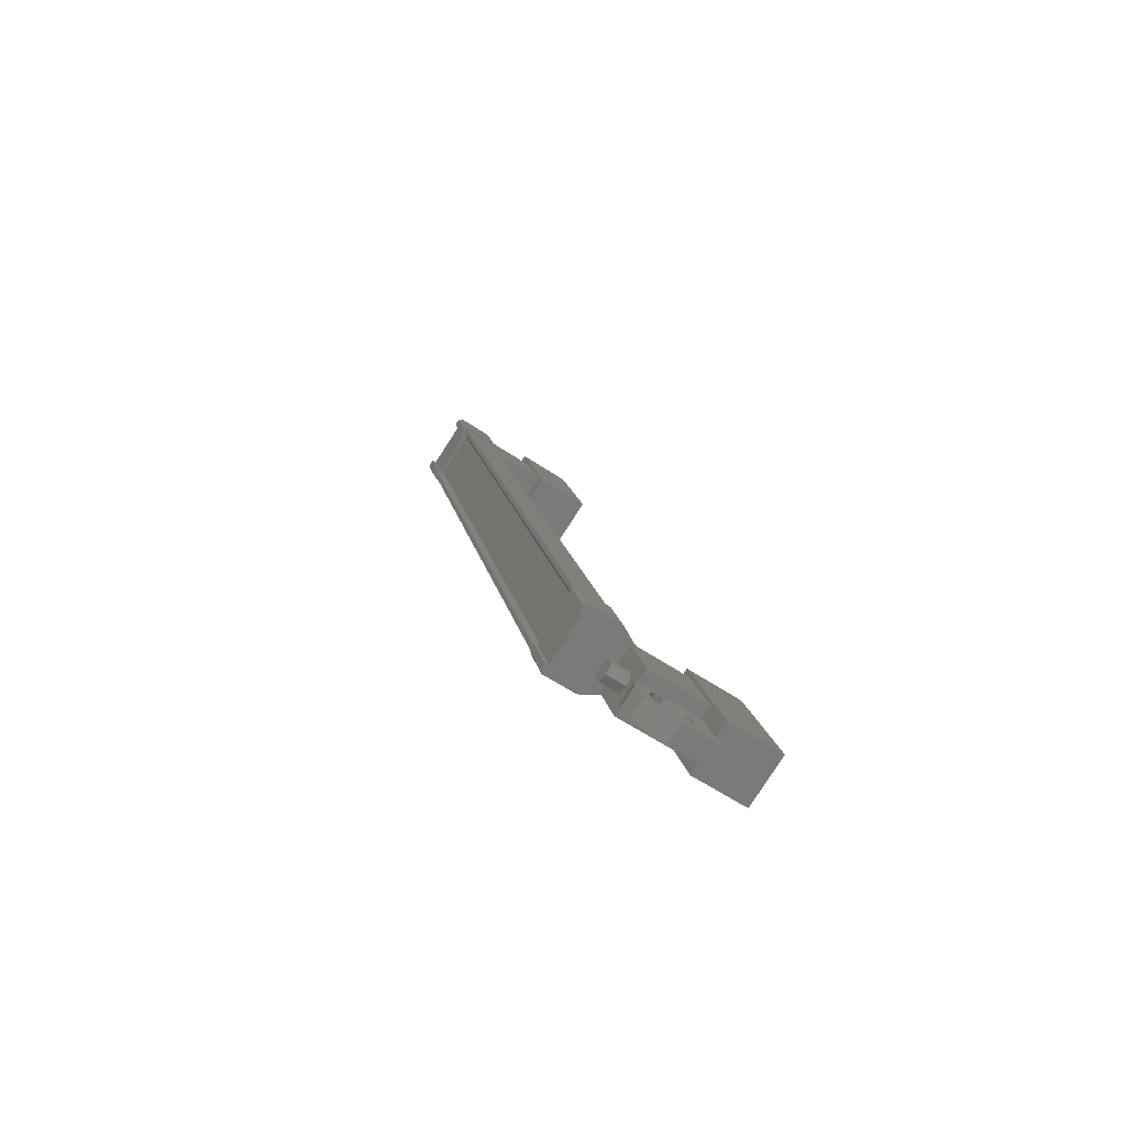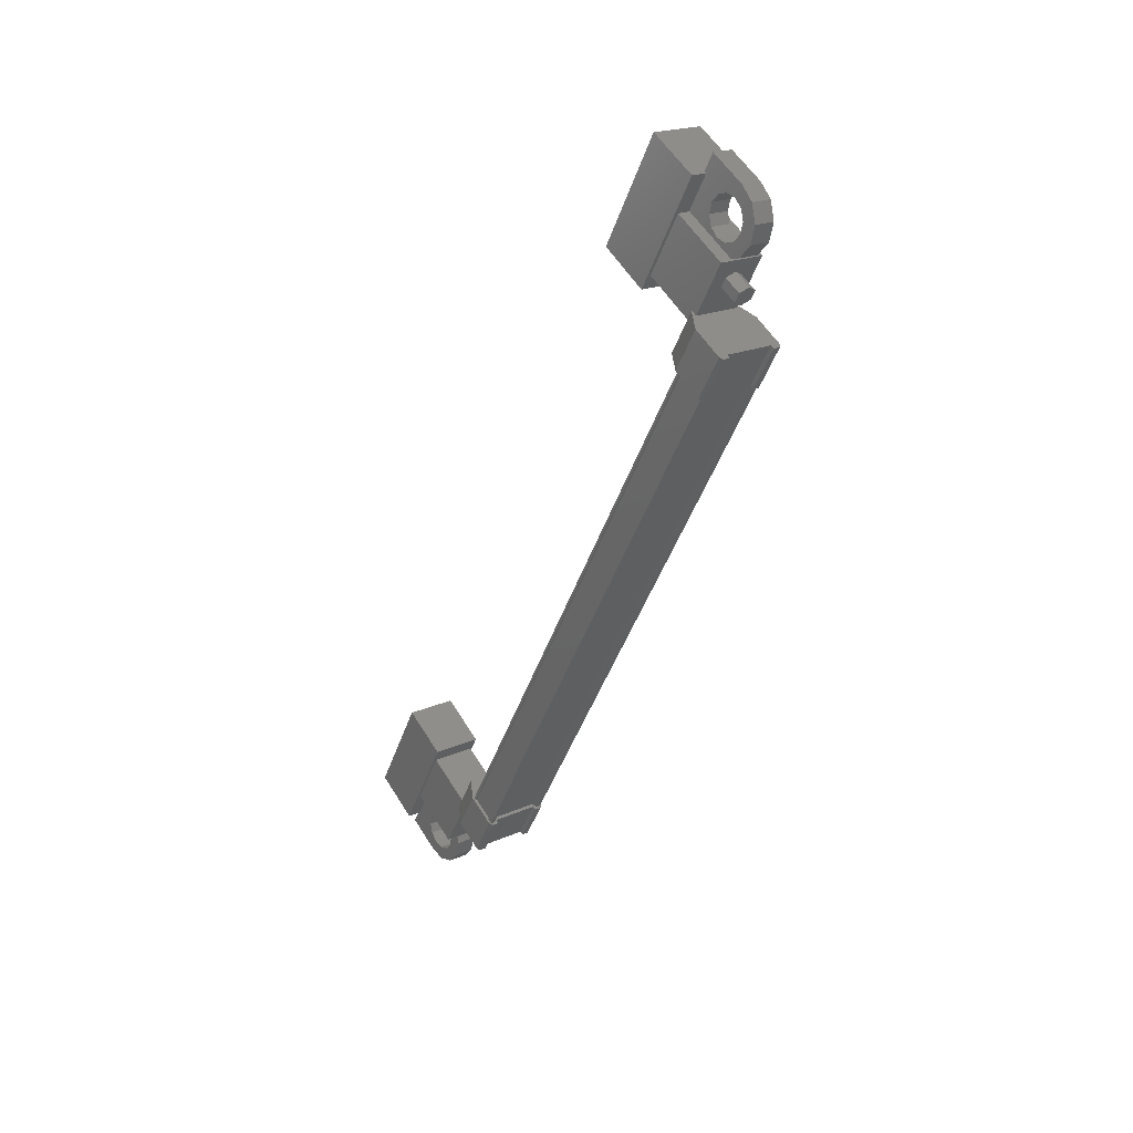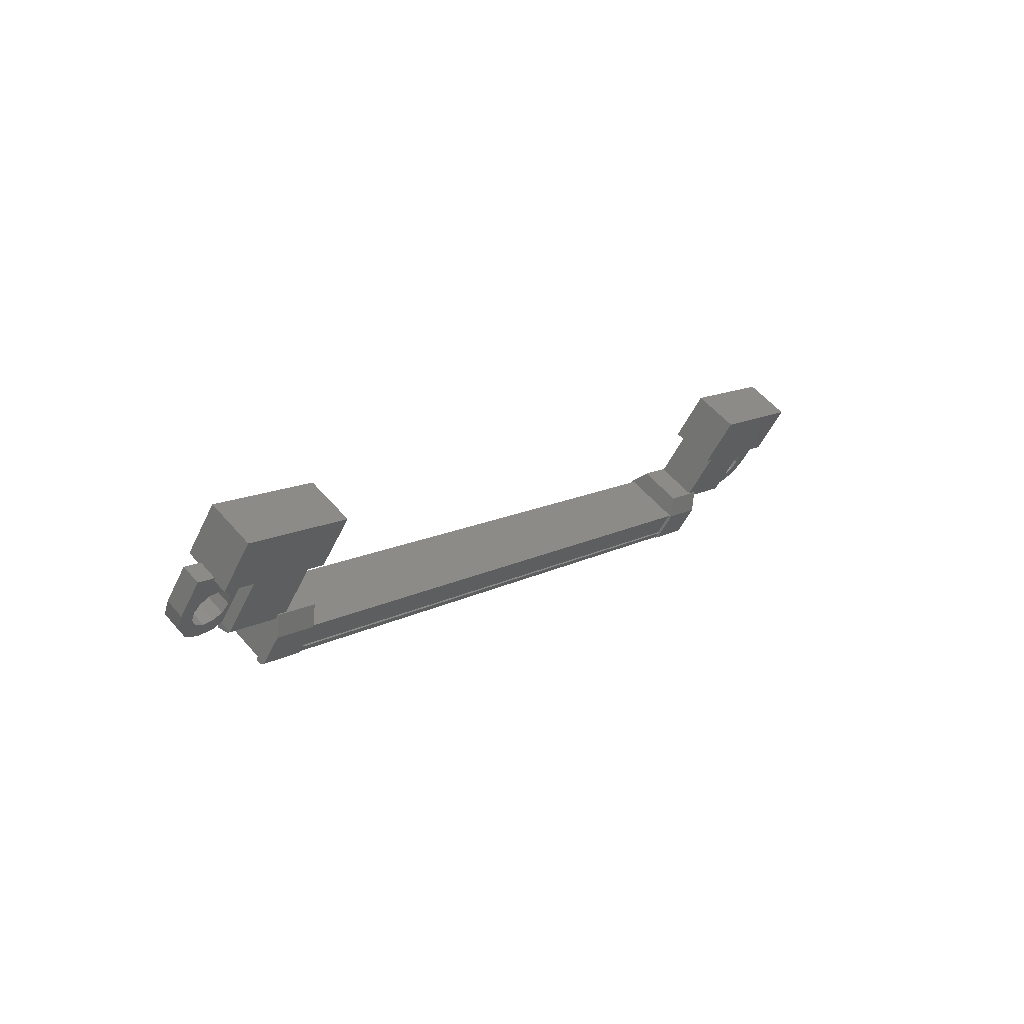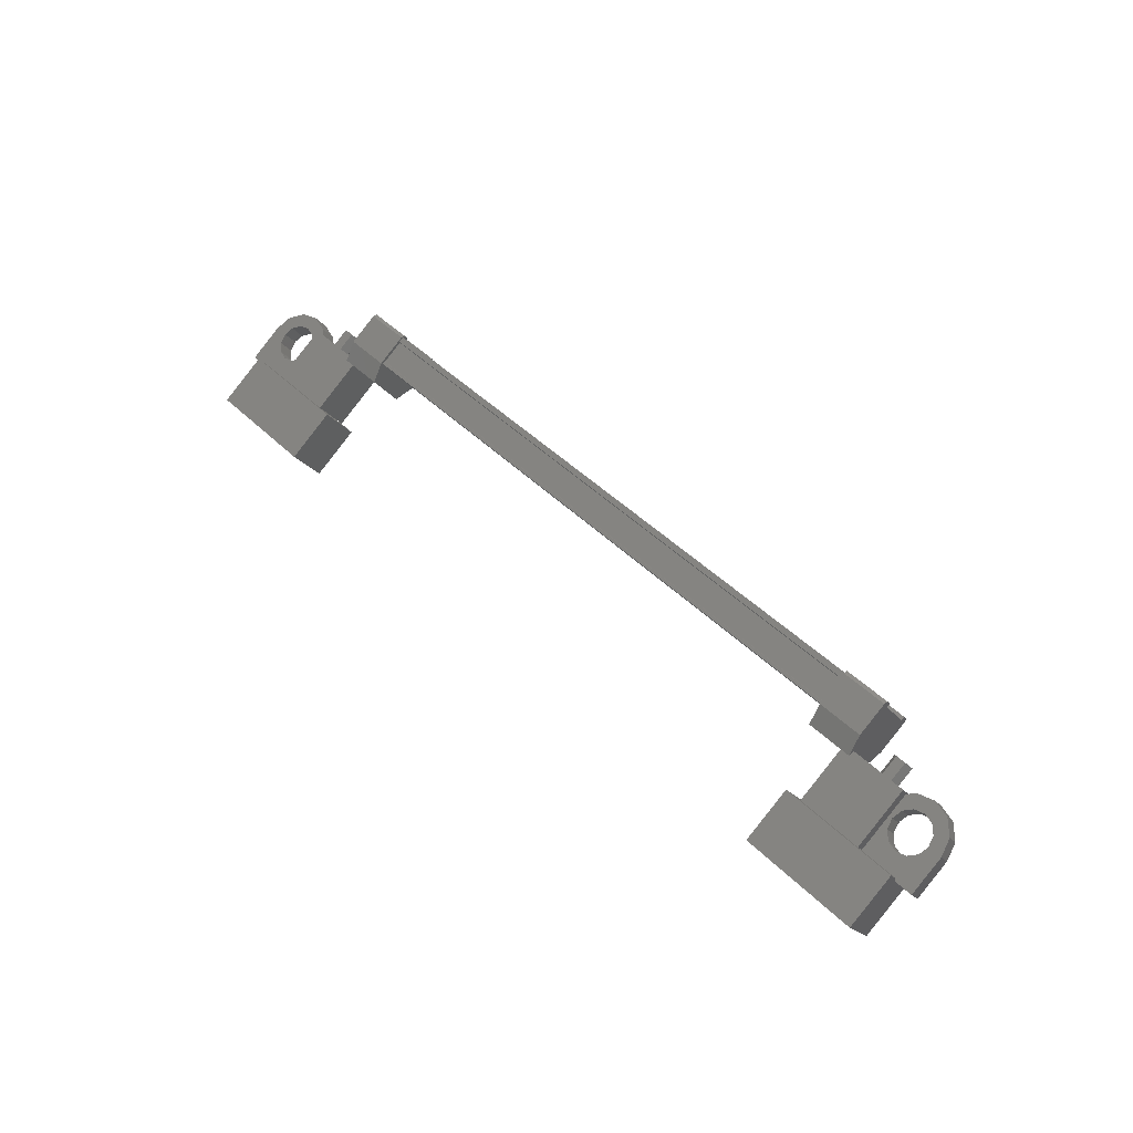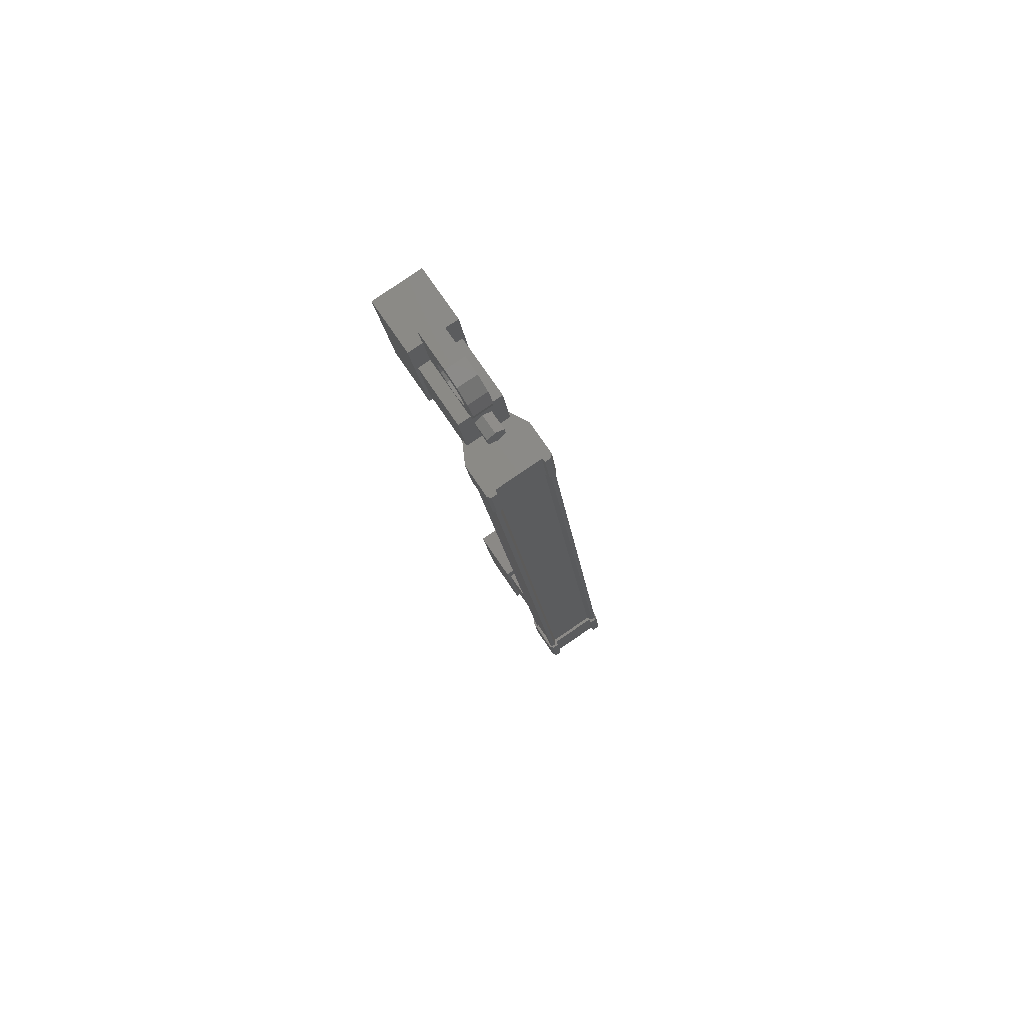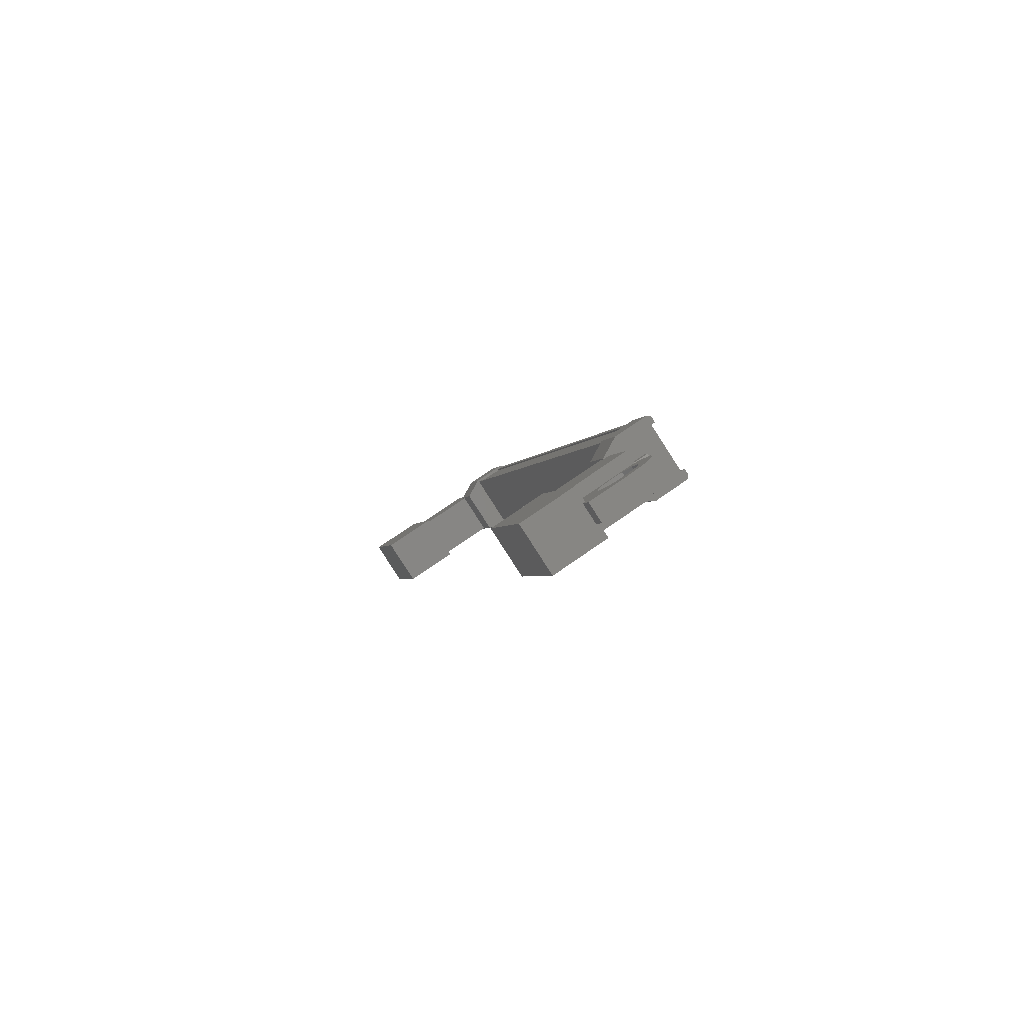
<metadata>
{"format":"stl","ext":"stl","renderer":"f3d","projection":"perspective","resolution":1024,"background":"white","views":[{"elev":16.3,"azim":-100.9,"up":"+Y"},{"elev":-43.8,"azim":72.1,"up":"+Z"},{"elev":12.1,"azim":-52.2,"up":"+Z"},{"elev":46.5,"azim":47.8,"up":"+Y"},{"elev":-15.6,"azim":95.9,"up":"+Z"},{"elev":-2.4,"azim":78.4,"up":"+Y"}]}
</metadata>
<code>
# stl→obj: 224 verts, 392 faces
v 406.8 50.13 115.5
v 406.8 49.86 115.9
v 406.9 50.32 115.6
v 406.9 50.04 116
v 407.1 50.32 115.6
v 407.1 50.04 116
v 407.3 50.13 115.5
v 407.3 49.86 115.9
v 407.1 49.95 115.4
v 407.1 49.68 115.8
v 406.9 49.95 115.4
v 406.9 49.68 115.8
v 388.1 49.86 115.9
v 388.1 50.13 115.5
v 388 50.04 116
v 388 50.32 115.6
v 387.7 50.04 116
v 387.7 50.32 115.6
v 387.6 49.86 115.9
v 387.6 50.13 115.5
v 387.7 49.68 115.8
v 387.7 49.95 115.4
v 388 49.68 115.8
v 388 49.95 115.4
v 387.8 50.13 115.5
v 407 50.13 115.5
v 405.6 48.49 116.8
v 405.6 49.53 117.5
v 408.5 48.49 116.8
v 408.5 49.53 117.5
v 408.5 47.72 118
v 408.5 48.76 118.7
v 405.6 48.76 118.7
v 405.6 47.72 118
v 386.3 47.72 118
v 386.3 48.76 118.7
v 386.3 48.49 116.8
v 386.3 49.53 117.5
v 389.3 48.49 116.8
v 389.3 49.53 117.5
v 389.3 48.76 118.7
v 389.3 47.72 118
v 405.9 49.89 114.4
v 389 49.98 114.5
v 405.9 49.98 114.5
v 405.9 49.99 114.6
v 389.8 51.21 115.3
v 388.7 51.22 115.4
v 389.8 51.22 115.4
v 388.7 50.75 116.1
v 406.2 49.37 115.1
v 405 49.84 114.4
v 406.2 49.84 114.4
v 405 49.93 114.4
v 389 50.97 115.3
v 389 51.1 115.3
v 405.9 51.1 115.3
v 405.9 51.19 115.3
v 389 49.49 115.1
v 405.9 49.49 115.1
v 389 49.45 115.1
v 405.9 49.45 115.1
v 389 49.42 115.2
v 388.7 49.84 114.4
v 388.7 50.02 114.6
v 388.7 49.93 114.4
v 388.7 50.07 114.5
v 389.8 49.93 114.4
v 406.2 51.22 115.4
v 406.2 51.01 115.2
v 406.2 51.21 115.3
v 406.2 51.08 115.2
v 405 51.21 115.3
v 389.8 51.08 115.2
v 389.8 51.01 115.2
v 389.8 50.75 116.1
v 405.9 50.97 115.3
v 389 49.99 114.6
v 405 49.37 115.1
v 405 50.02 114.6
v 405 50.07 114.5
v 405.9 49.83 114.6
v 389 49.83 114.6
v 405.9 49.81 114.6
v 389 49.81 114.6
v 389 49.89 114.4
v 407.6 49.4 115.6
v 405.9 50.33 116.2
v 407.6 50.33 116.2
v 407.6 49.48 117.5
v 407.6 48.55 116.9
v 405.9 49.48 117.5
v 405.9 48.55 116.9
v 405.9 49.4 115.6
v 387.3 49.4 115.6
v 388.9 49.4 115.6
v 387.3 48.55 116.9
v 388.9 48.55 116.9
v 387.3 49.48 117.5
v 388.9 49.48 117.5
v 388.9 50.33 116.2
v 387.3 50.33 116.2
v 409 49.74 116.5
v 408.7 49.74 116.5
v 408.7 49.32 116.3
v 408.9 49.53 116.4
v 409 49.32 116.3
v 409 48.77 117.1
v 409 49.18 117.4
v 407.3 48.77 117.1
v 407.3 49.18 117.4
v 407.3 49.74 116.5
v 407.7 49.6 116.7
v 407.7 49.74 116.5
v 387.1 49.18 116.5
v 387.5 49.32 116.3
v 387.5 48.77 117.1
v 387.5 49.18 117.4
v 385.8 48.77 117.1
v 385.8 49.18 117.4
v 385.8 49.32 116.3
v 385.8 49.74 116.5
v 386 49.53 116.4
v 386.2 49.74 116.5
v 386.2 49.32 116.3
v 389 51.19 115.3
v 389 51.12 115.4
v 405.9 51.12 115.4
v 389 51.08 115.4
v 405.9 51.08 115.4
v 389 50.74 115.9
v 405.9 50.74 115.9
v 389 50.76 116
v 405.9 50.76 116
v 389 50.72 116
v 405.9 50.72 116
v 405.9 49.42 115.2
v 407.7 49.18 116.5
v 407.3 49.32 116.3
v 407.7 49.32 116.3
v 407.7 49.87 116.3
v 407.4 49.97 116.2
v 407.9 49.98 116.2
v 407.8 50.14 115.9
v 408.2 50.01 116.1
v 408.2 50.21 115.8
v 408.4 49.98 116.2
v 408.6 50.14 115.9
v 408.6 49.87 116.3
v 408.9 49.97 116.2
v 408.6 49.6 116.7
v 408.4 49.5 116.9
v 408.2 49.46 117
v 387.1 49.6 116.7
v 387.5 49.74 116.5
v 387.2 49.74 116.5
v 387.2 49.32 116.3
v 387.1 49.46 116.1
v 387.4 49.55 115.9
v 386.9 49.56 115.9
v 387.1 49.73 115.7
v 386.7 49.6 115.8
v 386.7 49.79 115.6
v 386.4 49.56 115.9
v 386.2 49.73 115.7
v 386.2 49.46 116.1
v 385.9 49.55 115.9
v 386.2 49.18 116.5
v 386.4 49.08 116.6
v 386.7 49.04 116.7
v 388.7 50.27 116.3
v 389.8 50.27 116.3
v 389.8 49.31 115.7
v 388.7 49.31 115.7
v 388.7 49.37 115.1
v 389.8 49.37 115.1
v 389.8 50.02 114.6
v 388.7 51.01 115.2
v 388.7 51.08 115.2
v 388.7 51.21 115.3
v 389.8 49.84 114.4
v 389.8 50.07 114.5
v 406.2 49.31 115.7
v 405 49.31 115.7
v 405 50.27 116.3
v 406.2 50.27 116.3
v 406.2 50.75 116.1
v 405 50.75 116.1
v 405 51.01 115.2
v 406.2 50.02 114.6
v 406.2 50.07 114.5
v 406.2 49.93 114.4
v 405 51.22 115.4
v 405 51.08 115.2
v 387.1 49.87 116.3
v 387.4 49.97 116.2
v 386.9 49.98 116.2
v 387.1 50.14 115.9
v 386.7 50.01 116.1
v 386.7 50.21 115.8
v 386.4 49.98 116.2
v 386.2 50.14 115.9
v 386.2 49.87 116.3
v 385.9 49.97 116.2
v 386.2 49.6 116.7
v 386.4 49.5 116.9
v 386.7 49.46 117
v 407.7 49.46 116.1
v 407.4 49.55 115.9
v 407.9 49.56 115.9
v 407.8 49.73 115.7
v 408.2 49.6 115.8
v 408.2 49.79 115.6
v 408.4 49.56 115.9
v 408.6 49.73 115.7
v 408.6 49.46 116.1
v 408.9 49.55 115.9
v 408.6 49.18 116.5
v 408.4 49.08 116.6
v 408.2 49.04 116.7
v 386.9 49.08 116.6
v 407.9 49.08 116.6
v 407.9 49.5 116.9
v 386.9 49.5 116.9
f 1 2 3
f 3 2 4
f 4 5 3
f 6 5 4
f 7 5 6
f 6 8 7
f 7 8 9
f 9 8 10
f 10 11 9
f 12 11 10
f 1 11 12
f 12 2 1
f 13 14 15
f 15 14 16
f 16 17 15
f 18 17 16
f 19 17 18
f 18 20 19
f 19 20 21
f 21 20 22
f 22 23 21
f 24 23 22
f 13 23 24
f 24 14 13
f 18 16 25
f 25 16 14
f 14 24 25
f 11 1 26
f 26 1 3
f 3 5 26
f 5 7 26
f 26 7 9
f 9 11 26
f 24 22 25
f 25 22 20
f 20 18 25
f 27 28 29
f 29 28 30
f 30 31 29
f 32 31 30
f 33 31 32
f 32 28 33
f 33 28 34
f 34 28 27
f 27 31 34
f 29 31 27
f 35 36 37
f 37 36 38
f 38 39 37
f 40 39 38
f 41 39 40
f 40 36 41
f 41 36 42
f 42 36 35
f 35 39 42
f 37 39 35
f 40 38 36
f 30 28 32
f 41 42 39
f 33 34 31
f 43 44 45
f 45 44 46
f 47 48 49
f 49 48 50
f 51 52 53
f 53 52 54
f 55 56 57
f 57 56 58
f 59 60 61
f 61 60 62
f 62 63 61
f 64 65 66
f 66 65 67
f 67 68 66
f 69 70 71
f 71 70 72
f 72 73 71
f 74 47 75
f 75 47 49
f 49 76 75
f 50 76 49
f 57 77 55
f 55 77 46
f 46 78 55
f 44 78 46
f 51 79 52
f 52 79 80
f 80 54 52
f 81 54 80
f 82 83 84
f 84 83 85
f 85 43 84
f 86 43 85
f 44 43 86
f 87 88 89
f 89 88 90
f 90 91 89
f 92 91 90
f 93 91 92
f 92 88 93
f 93 88 94
f 94 88 87
f 87 91 94
f 89 91 87
f 95 96 97
f 97 96 98
f 98 99 97
f 100 99 98
f 101 99 100
f 100 96 101
f 101 96 102
f 102 96 95
f 95 99 102
f 97 99 95
f 103 104 105
f 105 104 106
f 106 107 105
f 103 107 106
f 108 107 103
f 103 109 108
f 108 109 110
f 110 109 111
f 111 112 110
f 113 112 111
f 114 112 113
f 115 116 117
f 117 116 118
f 118 119 117
f 120 119 118
f 121 119 120
f 120 122 121
f 121 122 123
f 123 122 124
f 124 125 123
f 121 125 124
f 123 125 121
f 56 126 58
f 58 126 127
f 127 128 58
f 129 128 127
f 130 128 129
f 129 131 130
f 130 131 132
f 132 131 133
f 133 134 132
f 135 134 133
f 136 134 135
f 135 63 136
f 136 63 137
f 137 63 62
f 138 110 139
f 139 110 112
f 112 140 139
f 114 140 112
f 112 140 114
f 114 141 112
f 112 141 142
f 142 141 143
f 143 144 142
f 145 144 143
f 146 144 145
f 145 147 146
f 146 147 148
f 148 147 149
f 149 150 148
f 104 150 149
f 103 150 104
f 104 151 103
f 103 151 109
f 109 151 152
f 152 153 109
f 154 118 155
f 155 118 116
f 116 156 155
f 157 156 116
f 116 156 157
f 157 158 116
f 116 158 159
f 159 158 160
f 160 161 159
f 162 161 160
f 163 161 162
f 162 164 163
f 163 164 165
f 165 164 166
f 166 167 165
f 125 167 166
f 121 167 125
f 125 168 121
f 121 168 119
f 119 168 169
f 169 170 119
f 50 171 76
f 76 171 172
f 172 173 76
f 171 173 172
f 174 173 171
f 171 175 174
f 174 175 173
f 173 175 176
f 176 76 173
f 177 76 176
f 75 76 177
f 177 178 75
f 75 178 74
f 74 178 179
f 179 47 74
f 180 47 179
f 48 47 180
f 180 178 48
f 48 178 50
f 50 178 65
f 65 175 50
f 64 175 65
f 176 175 64
f 64 181 176
f 176 181 177
f 177 181 68
f 68 182 177
f 67 182 68
f 177 182 67
f 67 65 177
f 177 65 178
f 51 183 79
f 79 183 184
f 184 185 79
f 183 185 184
f 186 185 183
f 183 187 186
f 186 187 185
f 185 187 188
f 188 79 185
f 189 79 188
f 80 79 189
f 189 190 80
f 80 190 81
f 81 190 191
f 191 54 81
f 192 54 191
f 53 54 192
f 192 190 53
f 53 190 51
f 51 190 70
f 70 187 51
f 69 187 70
f 188 187 69
f 69 193 188
f 188 193 189
f 189 193 73
f 73 194 189
f 72 194 73
f 189 194 72
f 72 70 189
f 189 70 190
f 156 155 195
f 195 155 196
f 196 197 195
f 198 197 196
f 199 197 198
f 198 200 199
f 199 200 201
f 201 200 202
f 202 203 201
f 204 203 202
f 124 203 204
f 204 122 124
f 124 122 205
f 205 122 120
f 120 206 205
f 207 206 120
f 140 139 208
f 208 139 209
f 209 210 208
f 211 210 209
f 212 210 211
f 211 213 212
f 212 213 214
f 214 213 215
f 215 216 214
f 217 216 215
f 105 216 217
f 217 107 105
f 105 107 218
f 218 107 108
f 108 219 218
f 220 219 108
f 119 170 117
f 117 170 221
f 221 115 117
f 138 222 110
f 110 222 220
f 220 108 110
f 109 153 111
f 111 153 223
f 223 113 111
f 154 224 118
f 118 224 207
f 207 120 118
f 69 71 193
f 193 71 73
f 59 83 60
f 60 83 82
f 68 181 66
f 66 181 64
f 104 103 106
f 51 187 183
f 139 140 138
f 157 116 115
f 103 105 107
f 101 102 99
f 93 94 91
f 121 124 122
f 180 179 178
f 140 112 139
f 50 175 171
f 192 191 190
f 88 92 90
f 100 98 96
f 156 116 155
f 155 156 154
f 224 115 221
f 224 221 207
f 207 221 170
f 170 206 207
f 169 206 170
f 205 206 169
f 169 168 205
f 205 168 124
f 104 105 151
f 151 105 218
f 218 152 151
f 219 152 218
f 153 152 219
f 219 220 153
f 153 220 223
f 223 220 222
f 222 113 223
f 155 116 196
f 196 116 159
f 159 198 196
f 161 198 159
f 200 198 161
f 161 163 200
f 200 163 202
f 202 163 165
f 165 204 202
f 167 204 165
f 122 204 167
f 167 121 122
f 103 107 150
f 150 107 217
f 217 148 150
f 215 148 217
f 146 148 215
f 215 213 146
f 146 213 144
f 144 213 211
f 211 142 144
f 209 142 211
f 112 142 209
f 209 139 112
f 222 138 113
f 113 138 140
f 140 114 113
f 208 114 140
f 141 114 208
f 208 210 141
f 141 210 143
f 143 210 212
f 212 145 143
f 214 145 212
f 147 145 214
f 214 216 147
f 147 216 149
f 149 216 105
f 105 104 149
f 224 154 115
f 115 154 156
f 156 157 115
f 195 157 156
f 158 157 195
f 195 197 158
f 158 197 160
f 160 197 199
f 199 162 160
f 201 162 199
f 164 162 201
f 201 203 164
f 164 203 166
f 166 203 124
f 124 125 166
f 168 125 124

</code>
